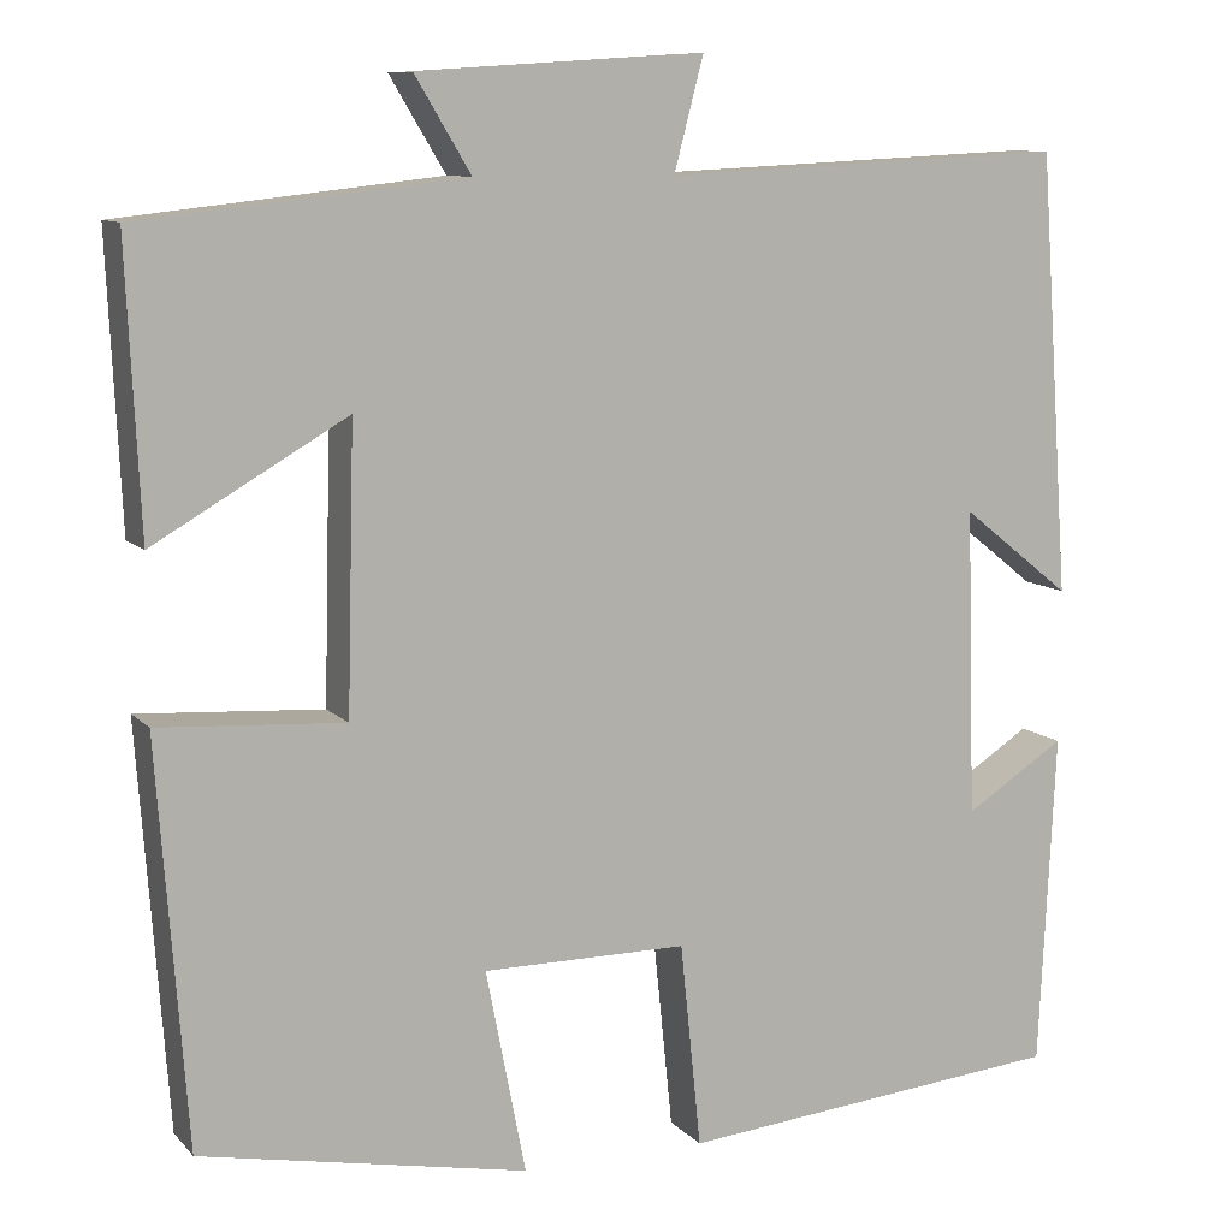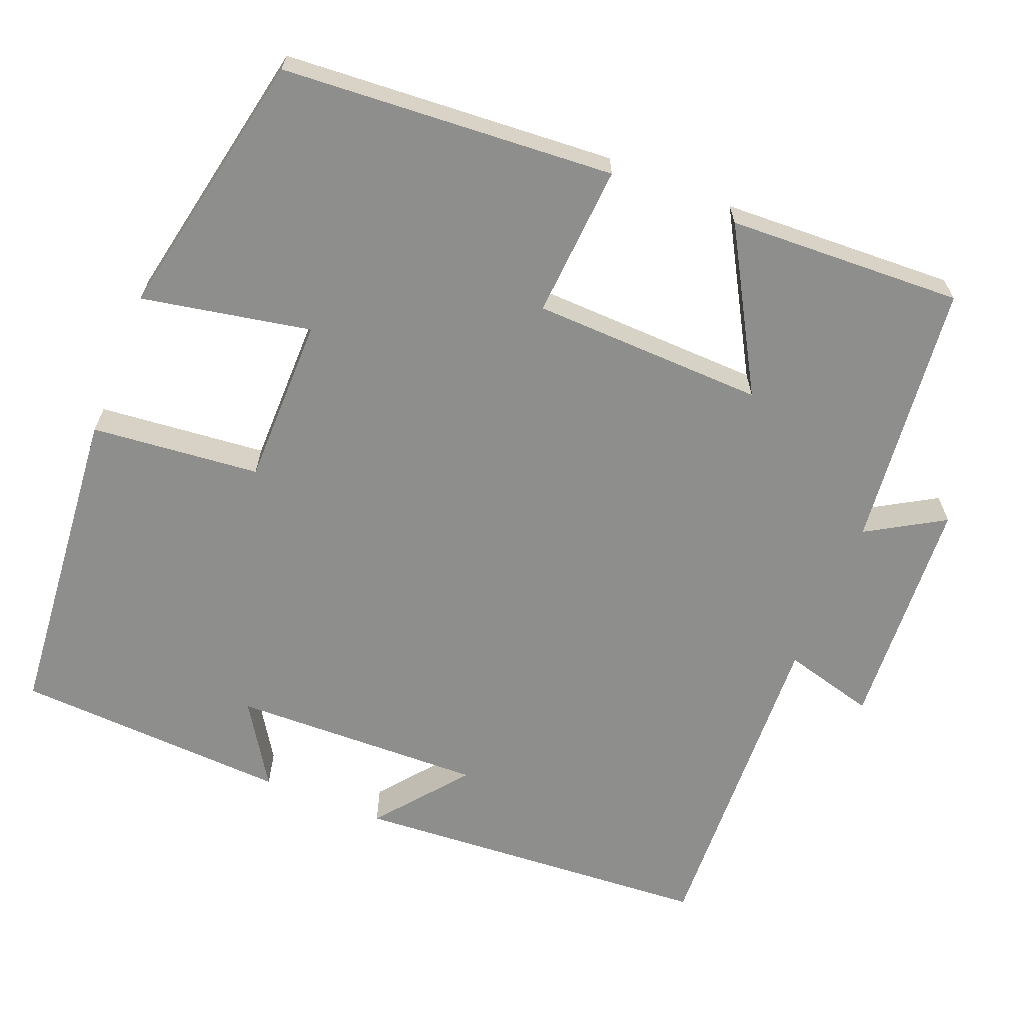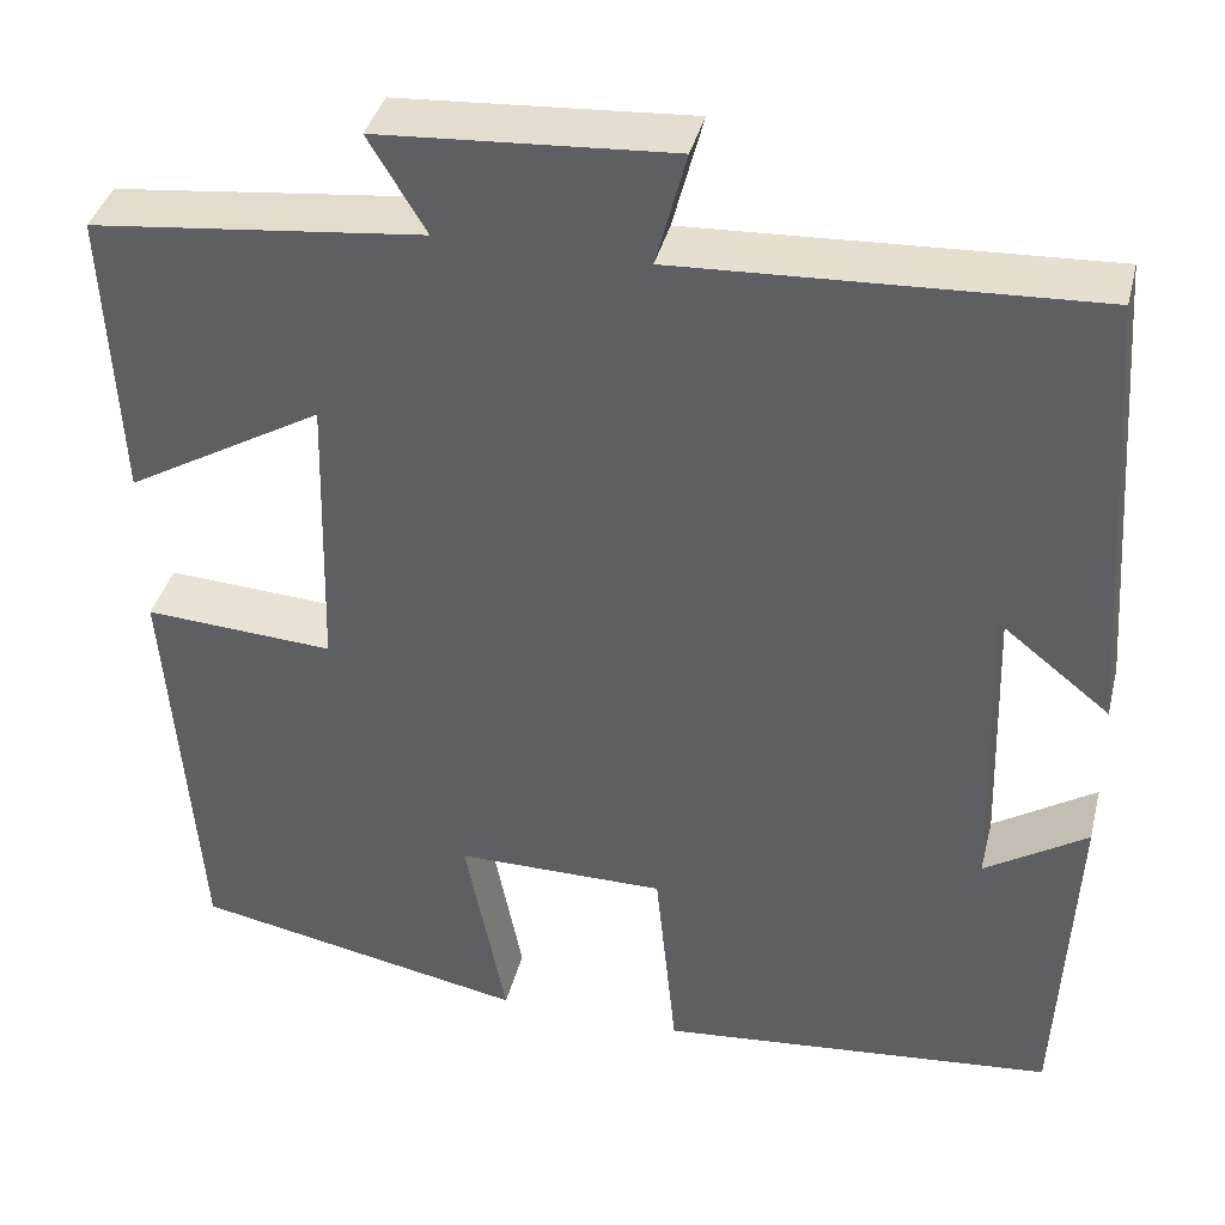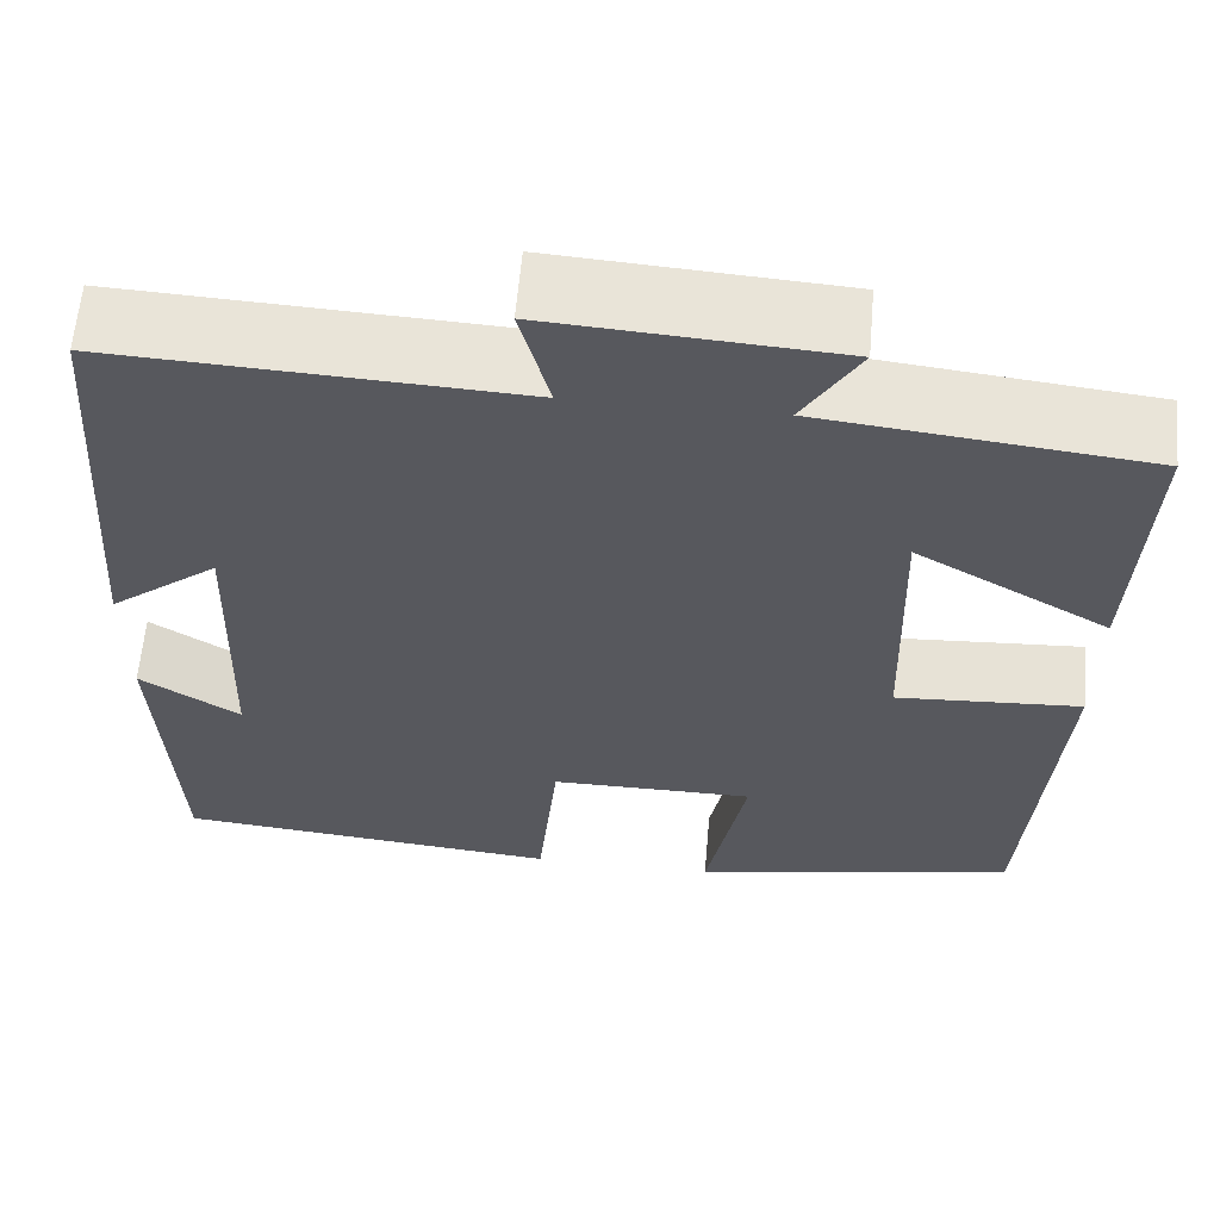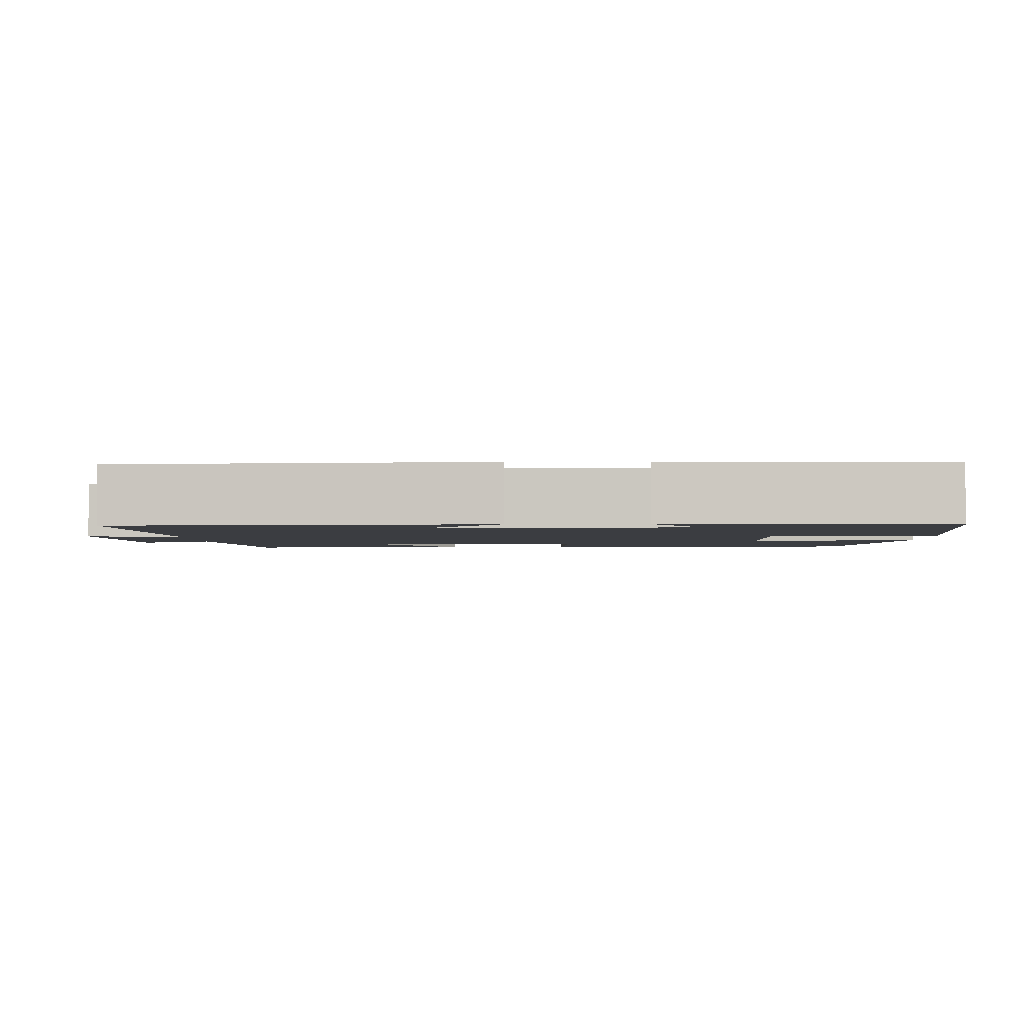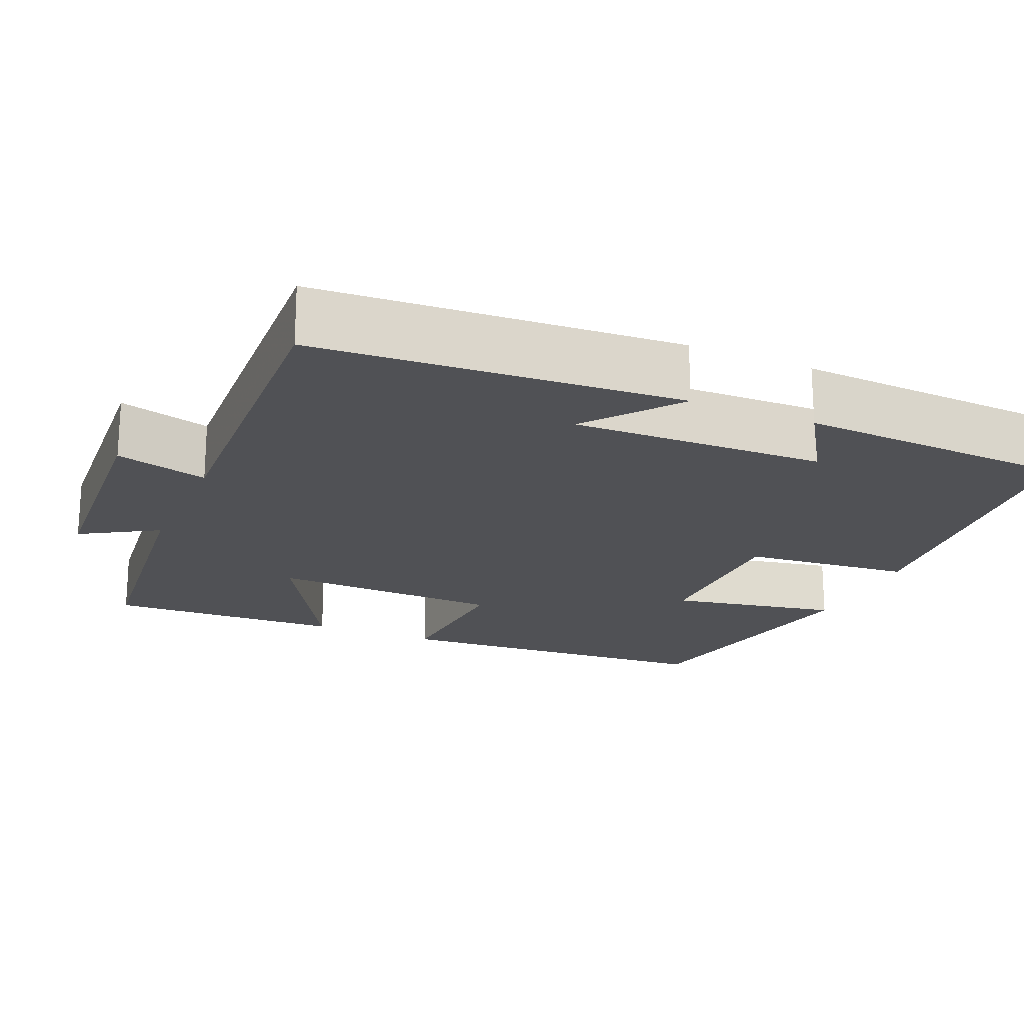
<metadata>
{"format":"obj","ext":"obj","renderer":"f3d","projection":"perspective","resolution":1024,"background":"white","views":[{"elev":9.8,"azim":-24.0,"up":"+Z"},{"elev":-64.8,"azim":-112.1,"up":"+Y"},{"elev":38.6,"azim":13.8,"up":"+Z"},{"elev":61.0,"azim":-175.1,"up":"+Z"},{"elev":-2.4,"azim":91.3,"up":"+Y"},{"elev":-20.2,"azim":66.5,"up":"+Y"}]}
</metadata>
<code>
v 0.483 0.07 -0.461
v 0.073 0.07 -0.5
v 0.051 0.07 -0.284
v -0.165 0.07 -0.284
v -0.123 0.07 -0.5
v -0.469 0.07 -0.432
v -0.5 0.07 -0.007
v -0.304 0.07 -0.019
v -0.296 0.07 0.279
v -0.5 0.07 0.161
v -0.514 0.07 0.462
v -0.172 0.07 0.5
v -0.231 0.07 0.598
v 0.071 0.07 0.618
v 0.04 0.07 0.5
v 0.467 0.07 0.521
v 0.5 0.07 0.056
v 0.384 0.07 0.148
v 0.394 0.07 -0.176
v 0.5 0.07 -0.108
v 0.483 0 -0.461
v 0.073 0 -0.5
v 0.051 0 -0.284
v -0.165 0 -0.284
v -0.123 0 -0.5
v -0.469 0 -0.432
v -0.5 0 -0.007
v -0.304 0 -0.019
v -0.296 0 0.279
v -0.5 0 0.161
v -0.514 0 0.462
v -0.172 0 0.5
v -0.231 0 0.598
v 0.071 0 0.618
v 0.04 0 0.5
v 0.467 0 0.521
v 0.5 0 0.056
v 0.384 0 0.148
v 0.394 0 -0.176
v 0.5 0 -0.108
f 19 20 1 2
f 18 19 2 3
f 15 16 17 18
f 15 18 3 4
f 12 13 14 15
f 12 15 4
f 9 10 11 12
f 8 9 12 4
f 6 7 8
f 4 5 6 8
f 22 21 40 39
f 23 22 39 38
f 38 37 36 35
f 24 23 38 35
f 35 34 33 32
f 24 35 32
f 32 31 30 29
f 24 32 29 28
f 28 27 26
f 28 26 25 24
f 1 21 22 2
f 2 22 23 3
f 3 23 24 4
f 4 24 25 5
f 5 25 26 6
f 6 26 27 7
f 7 27 28 8
f 8 28 29 9
f 9 29 30 10
f 10 30 31 11
f 11 31 32 12
f 12 32 33 13
f 13 33 34 14
f 14 34 35 15
f 15 35 36 16
f 16 36 37 17
f 17 37 38 18
f 18 38 39 19
f 19 39 40 20
f 20 40 21 1

</code>
